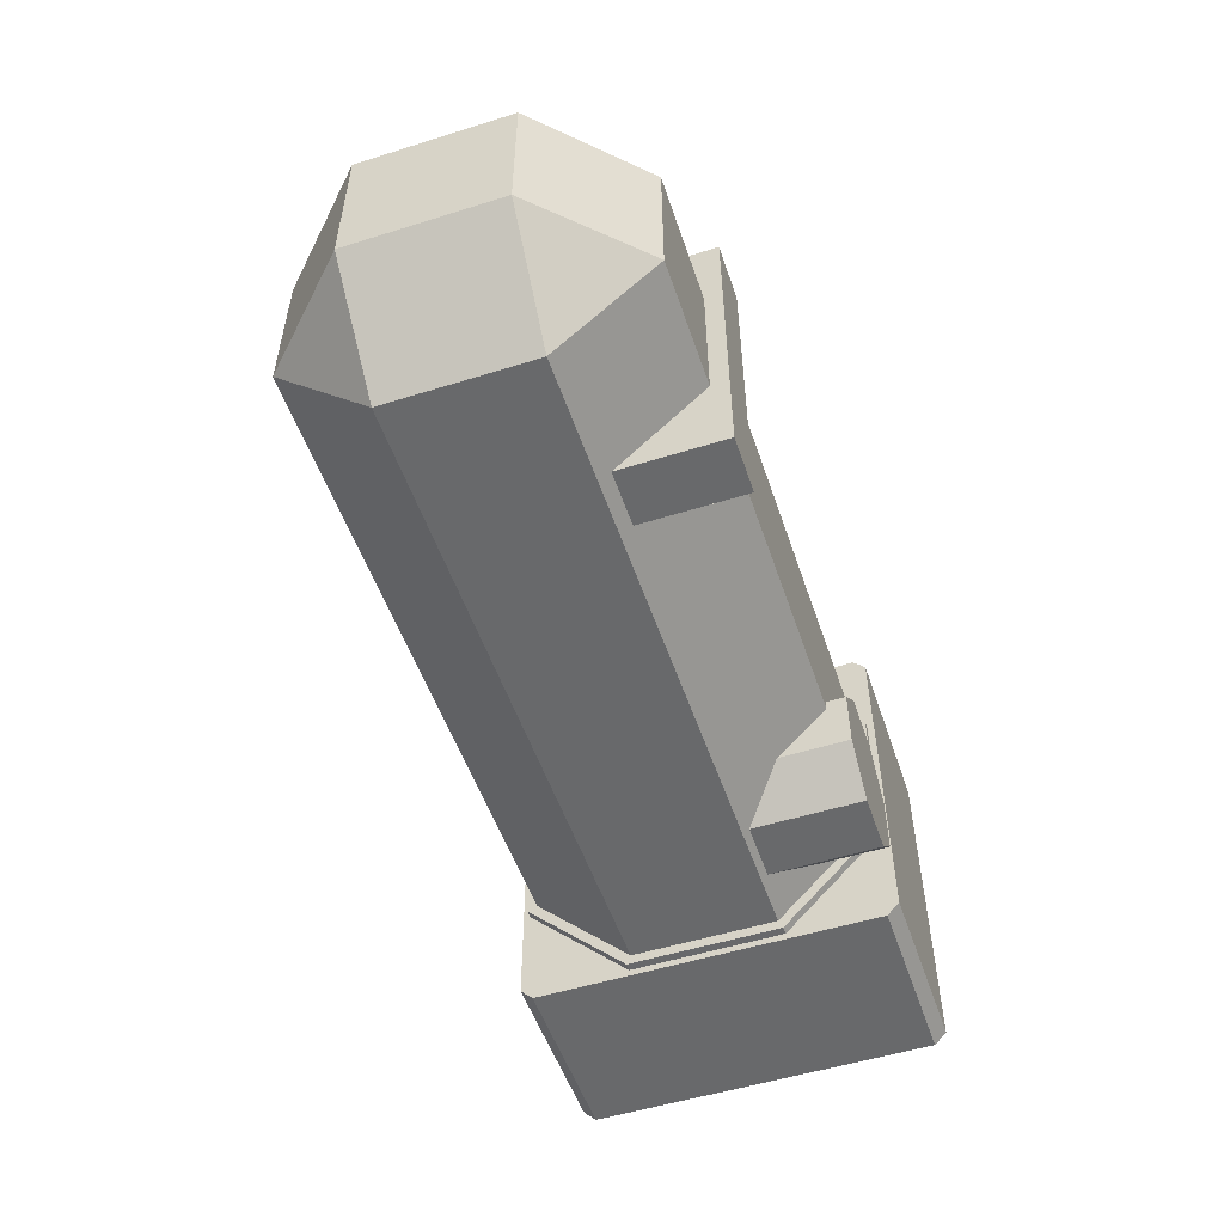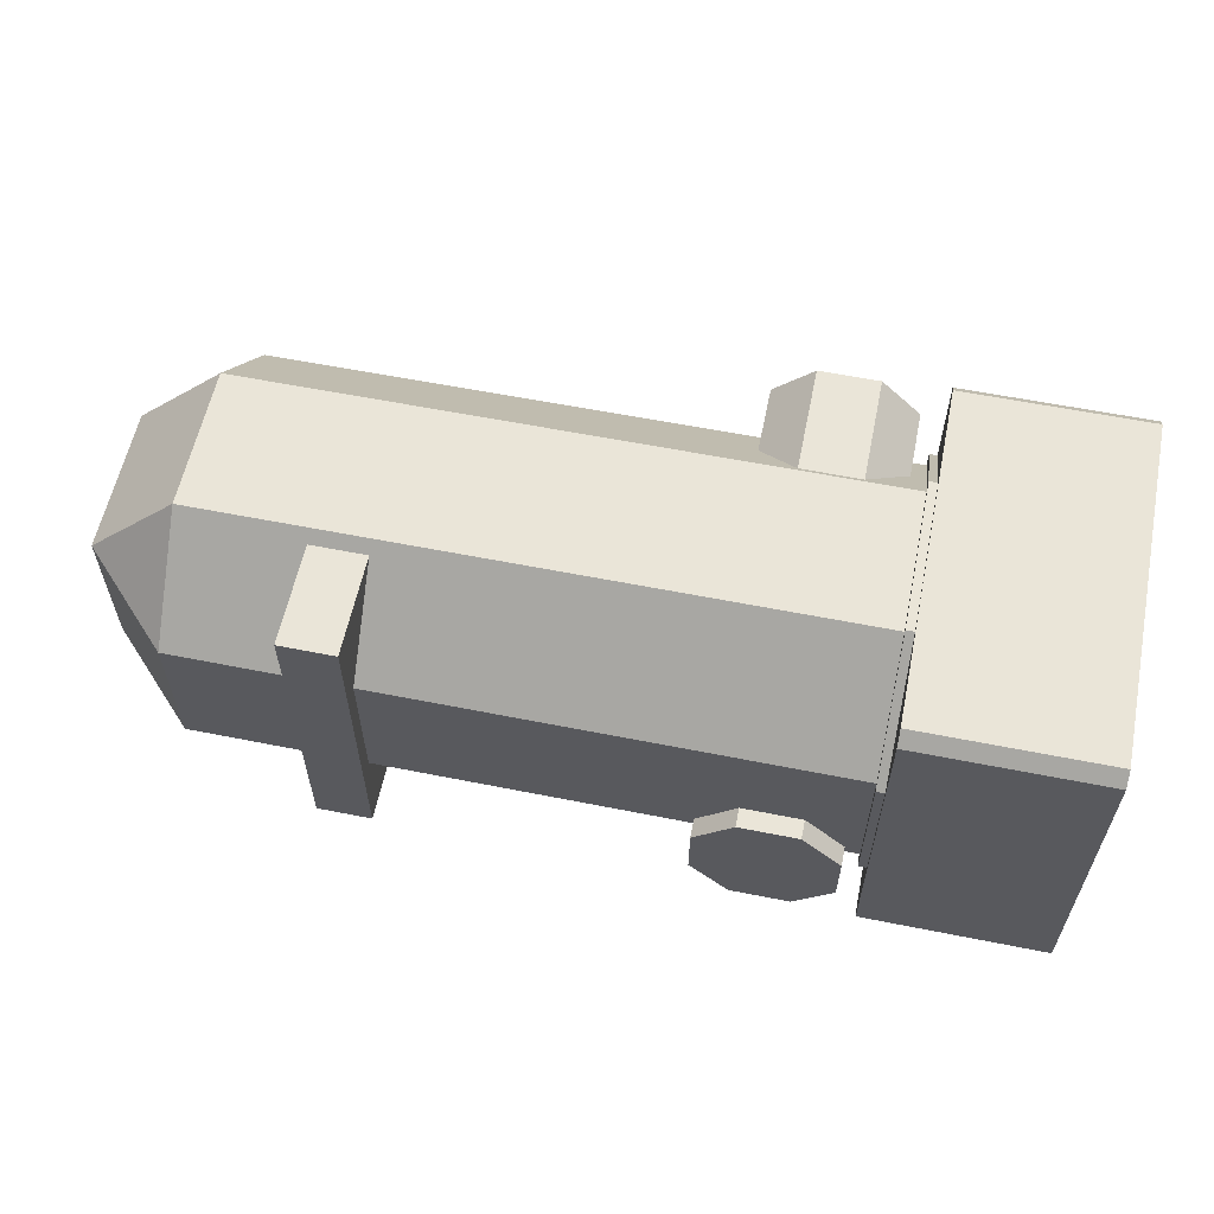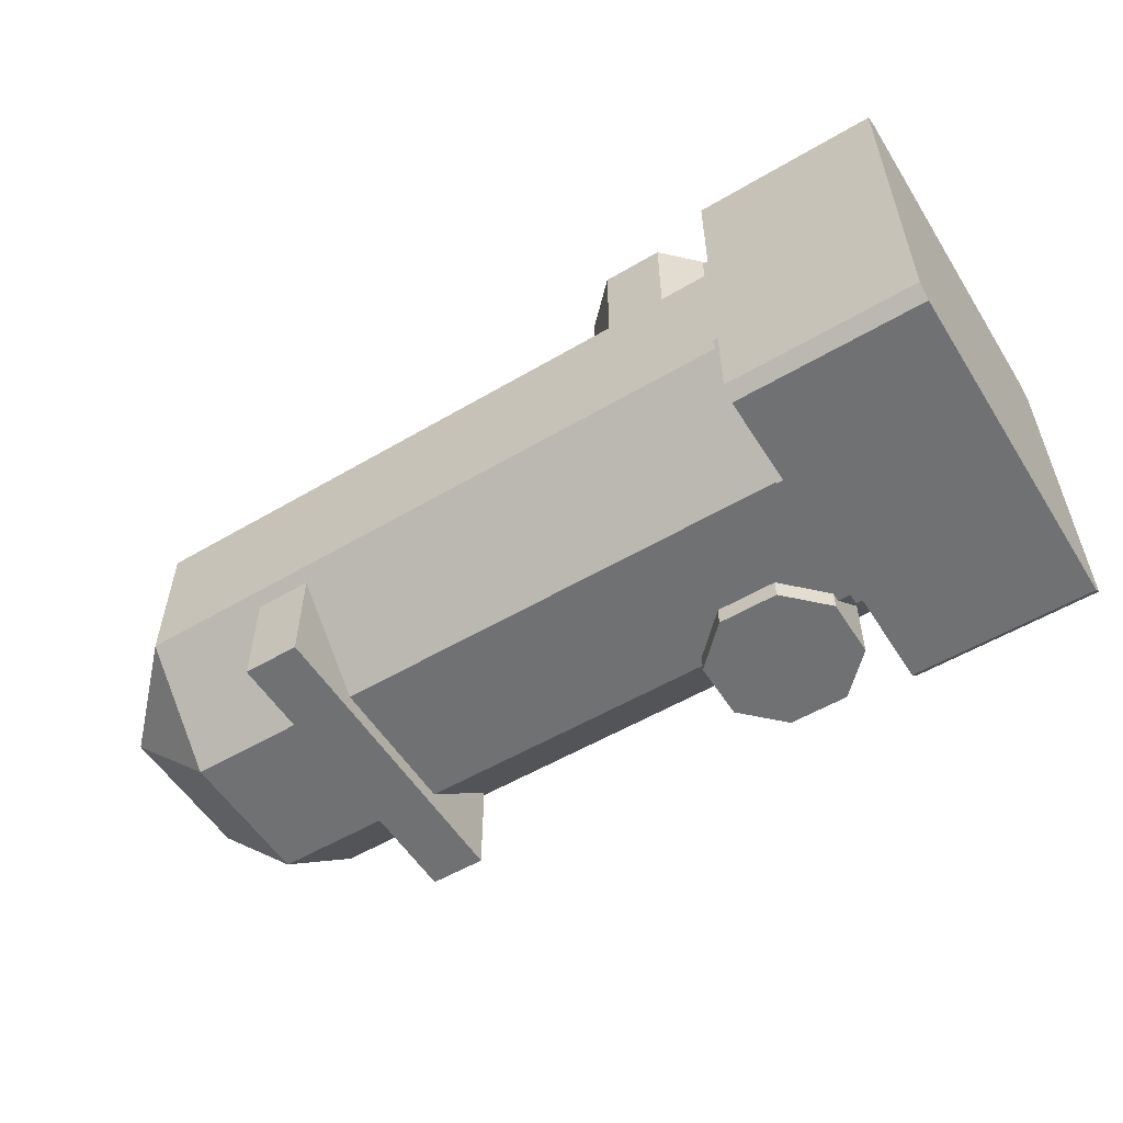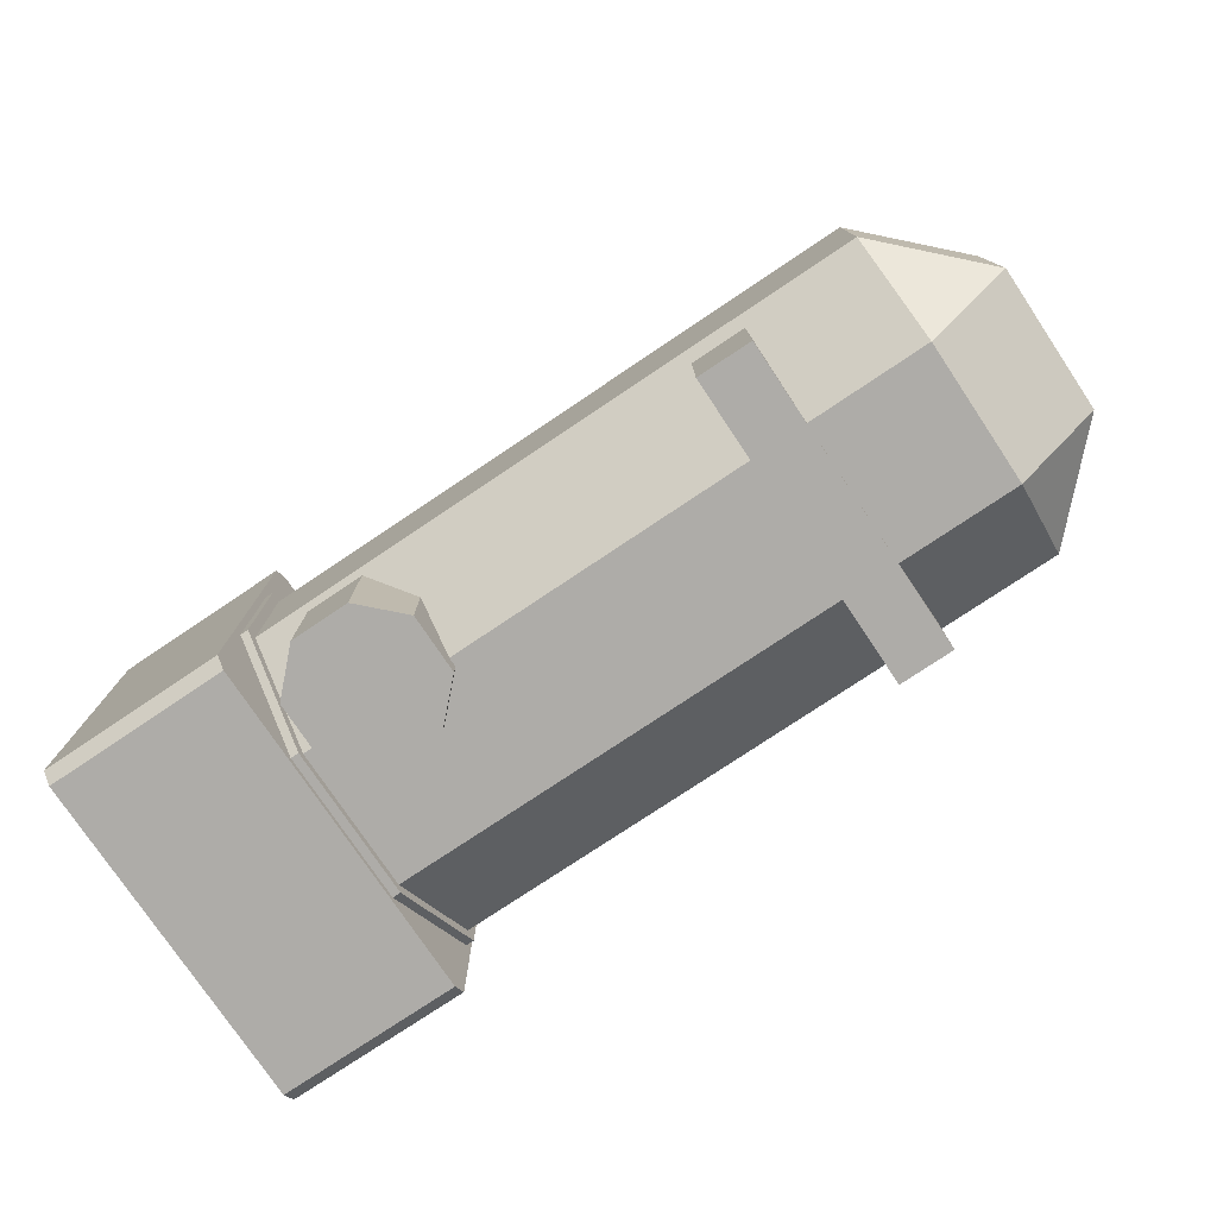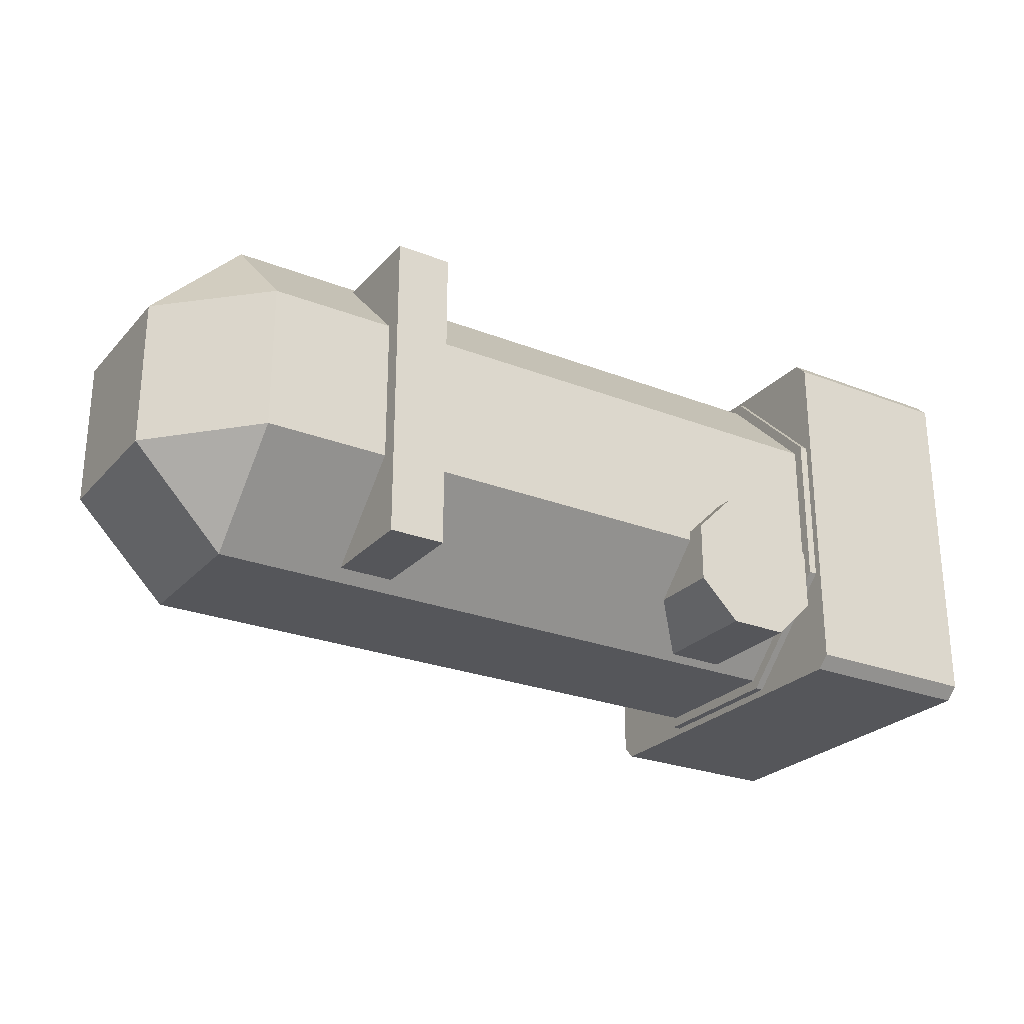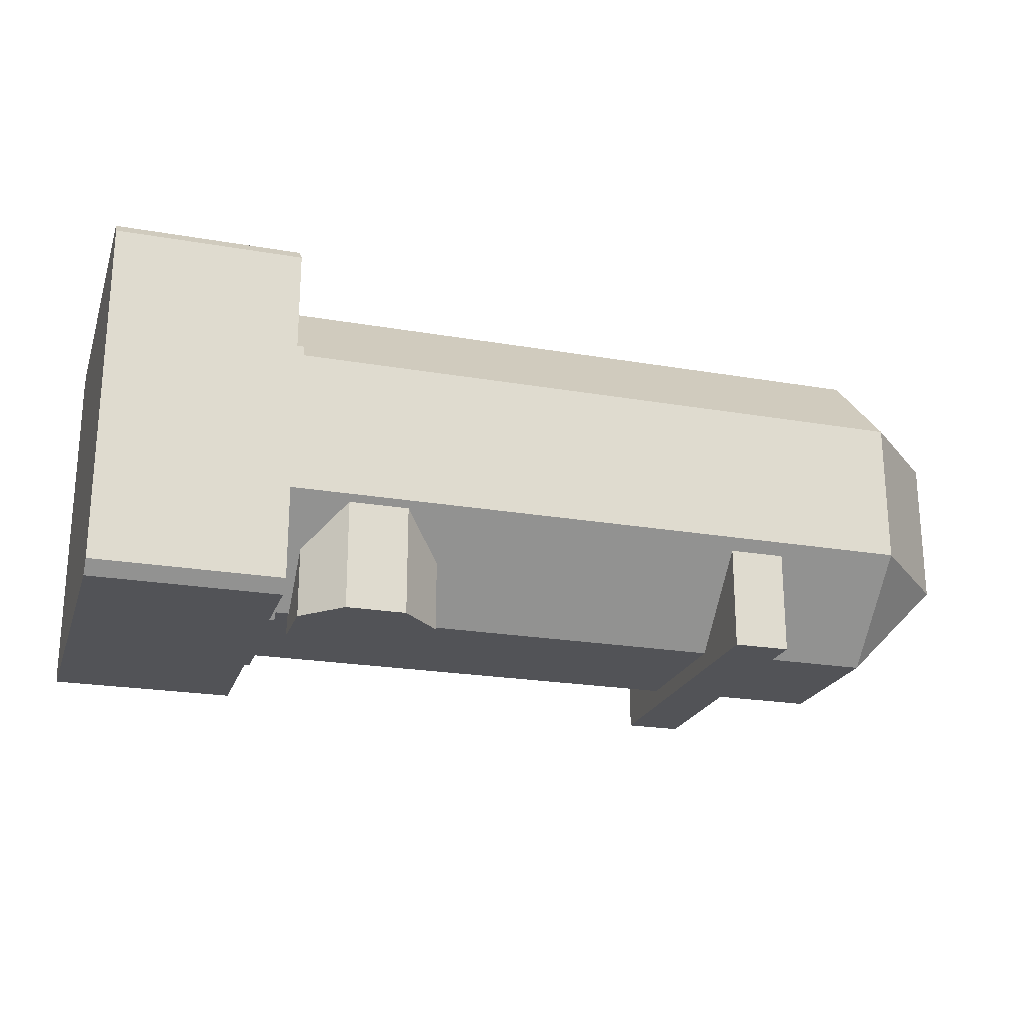
<metadata>
{"format":"obj","ext":"obj","renderer":"f3d","projection":"perspective","resolution":1024,"background":"white","views":[{"elev":-52.6,"azim":-71.4,"up":"+Z"},{"elev":59.1,"azim":11.6,"up":"+Z"},{"elev":-55.2,"azim":31.8,"up":"+Y"},{"elev":-77.0,"azim":-146.2,"up":"+Y"},{"elev":-25.8,"azim":-31.9,"up":"+Z"},{"elev":-22.3,"azim":163.3,"up":"+Y"}]}
</metadata>
<code>
o yuanzhu_Cylinder.012
v -1.5 0.09218 -0.3891
v 2 0.09218 -0.3891
v 2 0.09218 0.3891
v -1.5 0.09218 0.3891
v 2 0.6109 0.9078
v -1.5 0.6109 0.9078
v 2 1.389 0.9078
v -1.5 1.389 0.9078
v 2 1.908 0.3891
v -1.5 1.908 0.3891
v 2 1.908 -0.3891
v -1.5 1.908 -0.3891
v 2 1.389 -0.9078
v -1.5 1.389 -0.9078
v 2 0.6109 -0.9078
v -1.5 0.6109 -0.9078
v -2 1.4 -0.4
v -2 1.4 0.4
v -2 0.6 -0.4
v -2 0.6 0.4
f 2 4 1
f 3 6 4
f 5 8 6
f 7 10 8
f 9 12 10
f 11 14 12
f 13 16 14
f 15 1 16
f 12 18 10
f 20 17 19
f 16 1 19
f 4 19 1
f 8 20 6
f 12 14 17
f 8 10 18
f 14 19 17
f 4 6 20
f 2 3 4
f 3 5 6
f 5 7 8
f 7 9 10
f 9 11 12
f 11 13 14
f 13 15 16
f 15 2 1
f 12 17 18
f 20 18 17
f 4 20 19
f 8 18 20
f 14 16 19
o Cylinder.001
v 1.955 0.0375 -0.4125
v 2.018 0.0375 -0.4125
v 2.018 0.0375 0.4125
v 1.955 0.0375 0.4125
v 2.018 0.5875 0.9625
v 1.955 0.5875 0.9625
v 2.018 1.413 0.9625
v 1.955 1.413 0.9625
v 2.018 1.962 0.4125
v 1.955 1.962 0.4125
v 2.018 1.962 -0.4125
v 1.955 1.962 -0.4125
v 2.018 1.413 -0.9625
v 1.955 1.413 -0.9625
v 2.018 0.5875 -0.9625
v 1.955 0.5875 -0.9625
f 24 25 26
f 28 29 30
f 34 35 36
f 26 27 28
f 36 22 21
f 21 23 24
f 30 31 32
f 32 33 34
f 34 21 26
f 24 23 25
f 28 27 29
f 34 33 35
f 26 25 27
f 36 35 22
f 21 22 23
f 30 29 31
f 32 31 33
f 34 36 21
f 21 24 26
f 26 28 34
f 28 30 34
f 30 32 34
o Cube.001_Cube.002
v 3 0.06759 1
v 3 1.932 1
v 2 1.932 1
v 2 0.06759 1
v 3 0 -0.9324
v 3 0.06759 -1
v 3 1.932 -1
v 3 2 -0.9324
v 3 2 0.9324
v 3 -0 0.9324
v 2 2 -0.9324
v 2 2 0.9324
v 2 -0 0.9324
v 2 1.932 -1
v 2 0.06759 -1
v 2 0 -0.9324
v 3 0.06759 1
v 3 1.932 1
v 3 0 -0.9324
v 3 -0 0.9324
v 3 0.06759 -1
v 3 1.932 -1
v 3 2 -0.9324
v 3 2 0.9324
f 38 40 37
f 42 58 57
f 47 45 44
f 50 42 51
f 52 42 41
f 44 50 47
f 46 40 49
f 48 38 45
f 41 49 52
f 44 60 59
f 37 56 53
f 38 53 54
f 41 57 55
f 43 59 58
f 46 55 56
f 45 54 60
f 54 53 58
f 47 51 49
f 38 39 40
f 42 43 58
f 47 48 45
f 50 43 42
f 52 51 42
f 44 43 50
f 46 37 40
f 48 39 38
f 41 46 49
f 44 45 60
f 37 46 56
f 38 37 53
f 41 42 57
f 43 44 59
f 46 41 55
f 45 38 54
f 53 56 55
f 55 57 53
f 57 58 53
f 58 59 60
f 60 54 58
f 49 40 47
f 40 39 47
f 39 48 47
f 47 50 51
f 51 52 49
o jio_Cube.009
v -0.8375 -0 0.85
v -0.8375 1 0.85
v -0.8375 1 -0.85
v -0.8375 -0 -0.85
v -0.5375 1 -0.85
v -0.5375 -0 -0.85
v -0.5375 1 0.85
v -0.5375 -0 0.85
f 62 64 61
f 63 66 64
f 65 68 66
f 67 61 68
f 66 61 64
f 62 63 64
f 63 65 66
f 65 67 68
f 67 62 61
f 66 68 61
o 小水管上_Cylinder.002
v 1.875 0.9625 0.3392
v 1.875 2.013 0.3392
v 1.875 2.013 0.6608
v 1.875 0.9625 0.6608
v 1.661 2.013 0.8751
v 1.661 0.9625 0.8751
v 1.339 2.013 0.8751
v 1.339 0.9625 0.8751
v 1.125 2.013 0.6608
v 1.125 0.9625 0.6608
v 1.125 2.013 0.3392
v 1.125 0.9625 0.3392
v 1.339 2.013 0.1249
v 1.339 0.9625 0.1249
v 1.661 2.013 0.1249
v 1.661 0.9625 0.1249
f 70 72 69
f 71 74 72
f 73 76 74
f 75 78 76
f 77 80 78
f 79 82 80
f 81 84 82
f 83 69 84
f 79 75 71
f 70 71 72
f 71 73 74
f 73 75 76
f 75 77 78
f 77 79 80
f 79 81 82
f 81 83 84
f 83 70 69
f 71 70 83
f 83 81 79
f 79 77 75
f 75 73 71
f 71 83 79
o 小水管下_Cylinder.004
v 1.875 1.038 -0.3392
v 1.875 -0.0125 -0.3392
v 1.875 -0.0125 -0.6608
v 1.875 1.038 -0.6608
v 1.661 -0.0125 -0.8751
v 1.661 1.038 -0.8751
v 1.339 -0.0125 -0.8751
v 1.339 1.038 -0.8751
v 1.125 -0.0125 -0.6608
v 1.125 1.038 -0.6608
v 1.125 -0.0125 -0.3392
v 1.125 1.038 -0.3392
v 1.339 -0.0125 -0.1249
v 1.339 1.038 -0.1249
v 1.661 -0.0125 -0.1249
v 1.661 1.038 -0.1249
f 86 88 85
f 87 90 88
f 89 92 90
f 91 94 92
f 93 96 94
f 95 98 96
f 97 100 98
f 99 85 100
f 95 91 87
f 86 87 88
f 87 89 90
f 89 91 92
f 91 93 94
f 93 95 96
f 95 97 98
f 97 99 100
f 99 86 85
f 87 86 99
f 99 97 87
f 97 95 87
f 95 93 91
f 91 89 87

</code>
